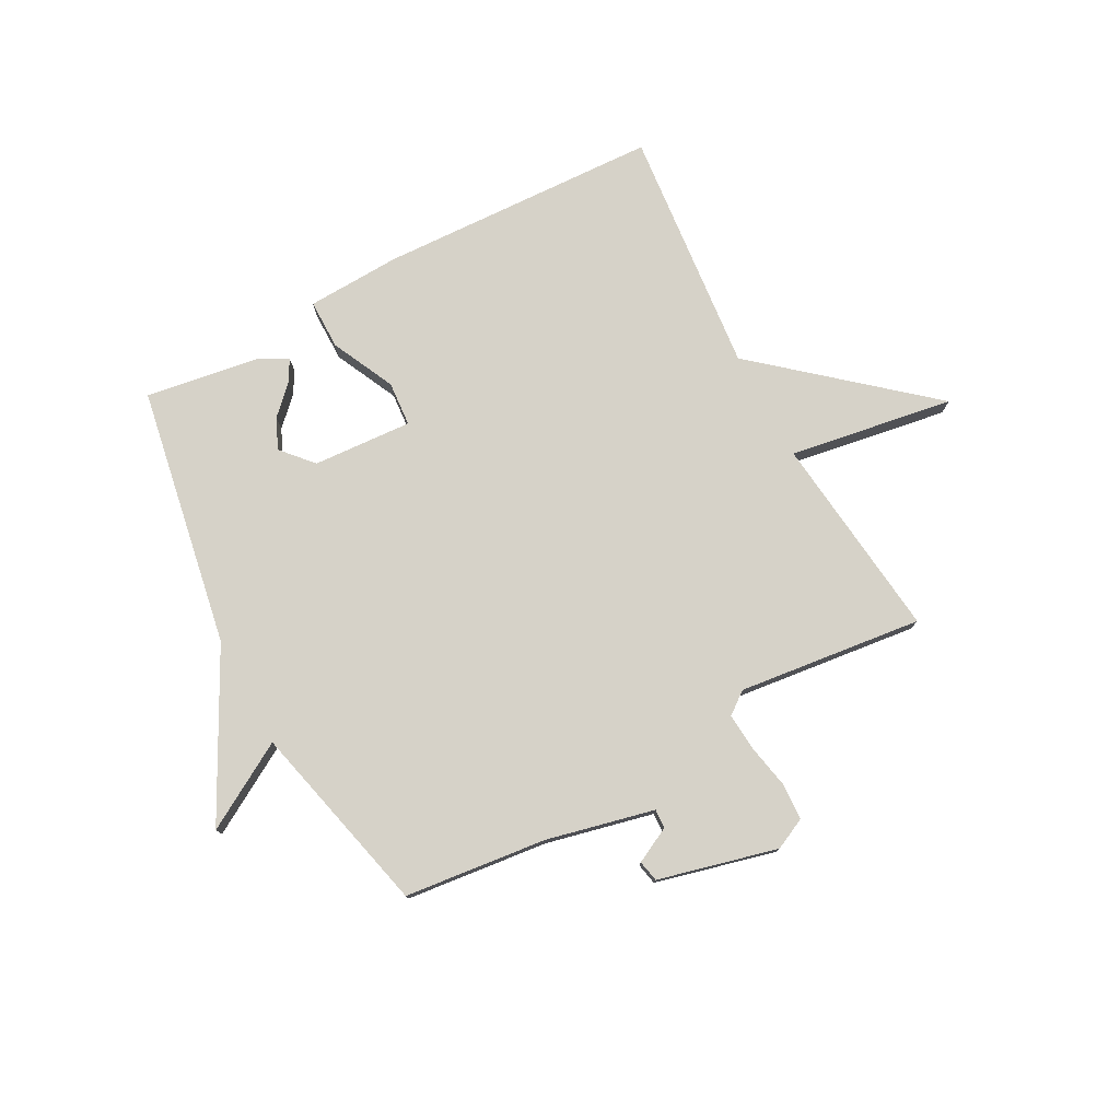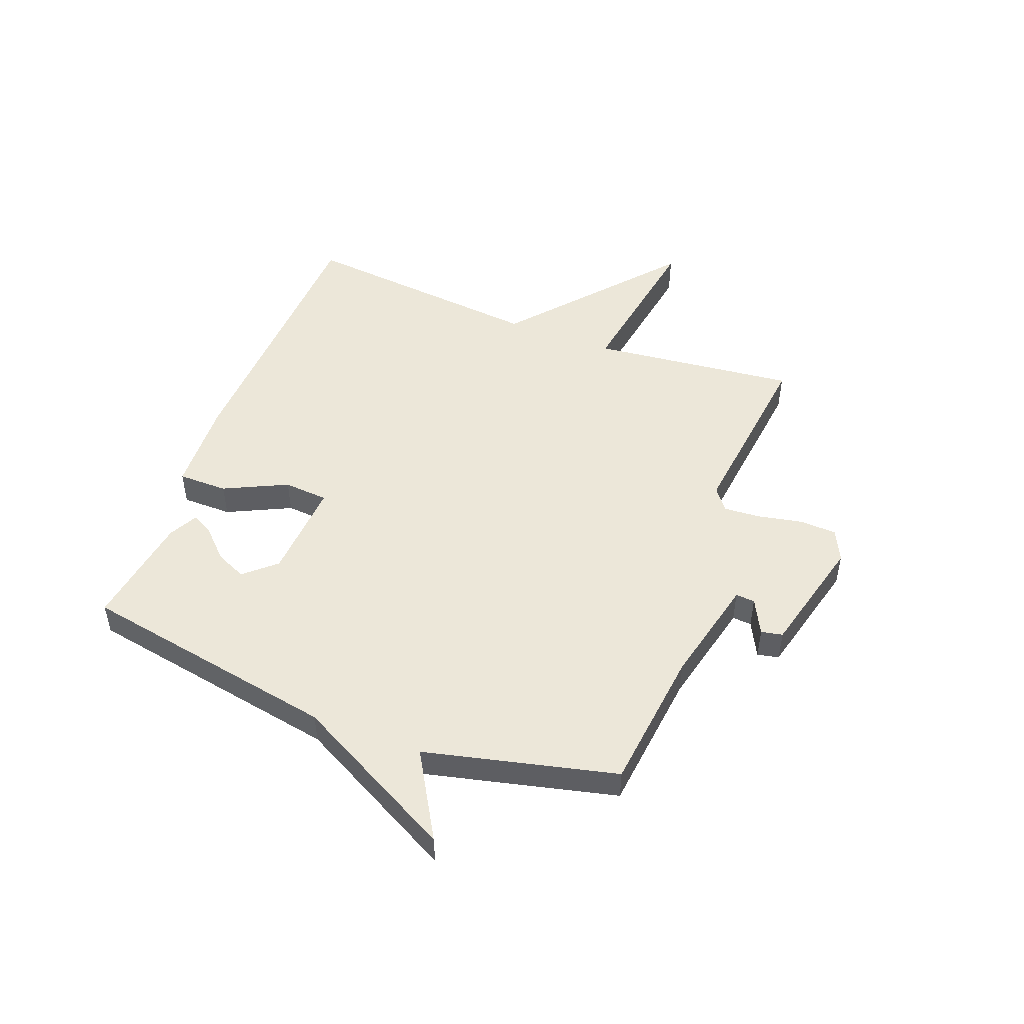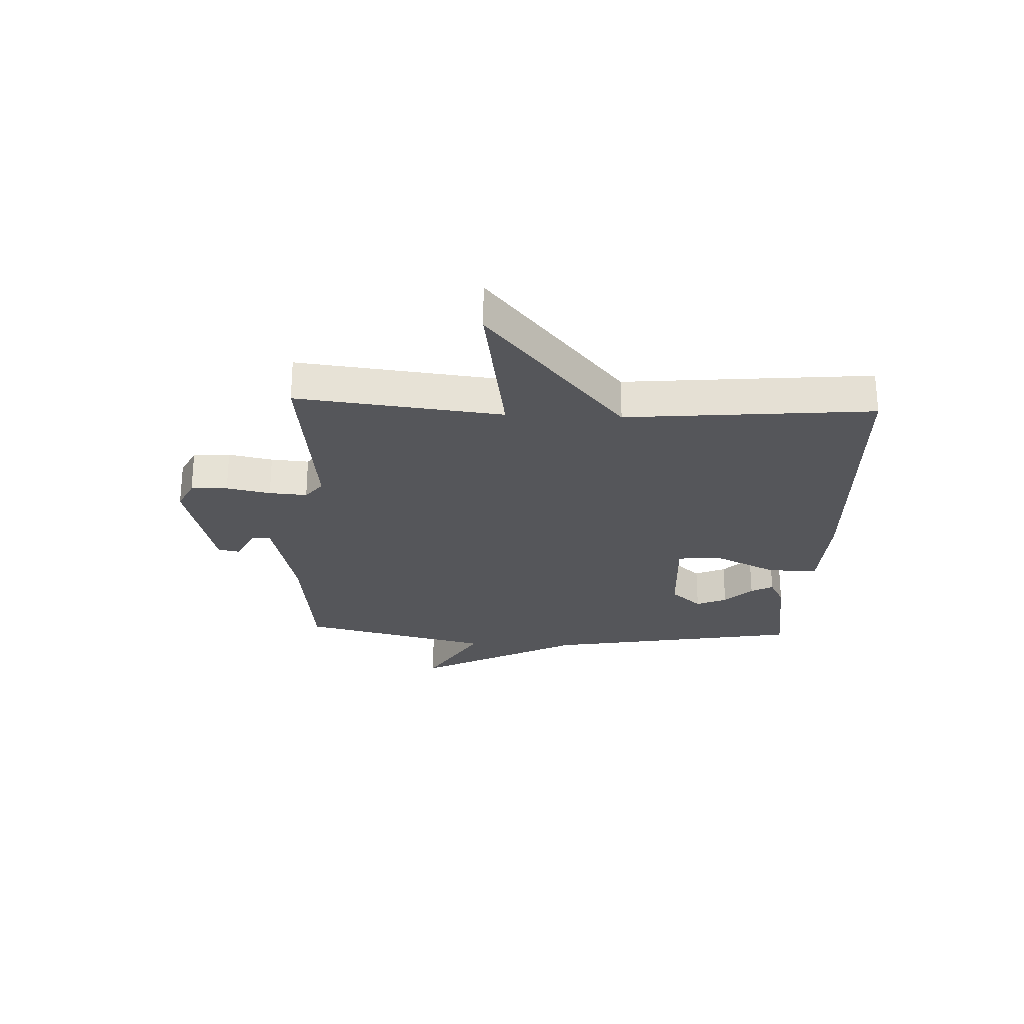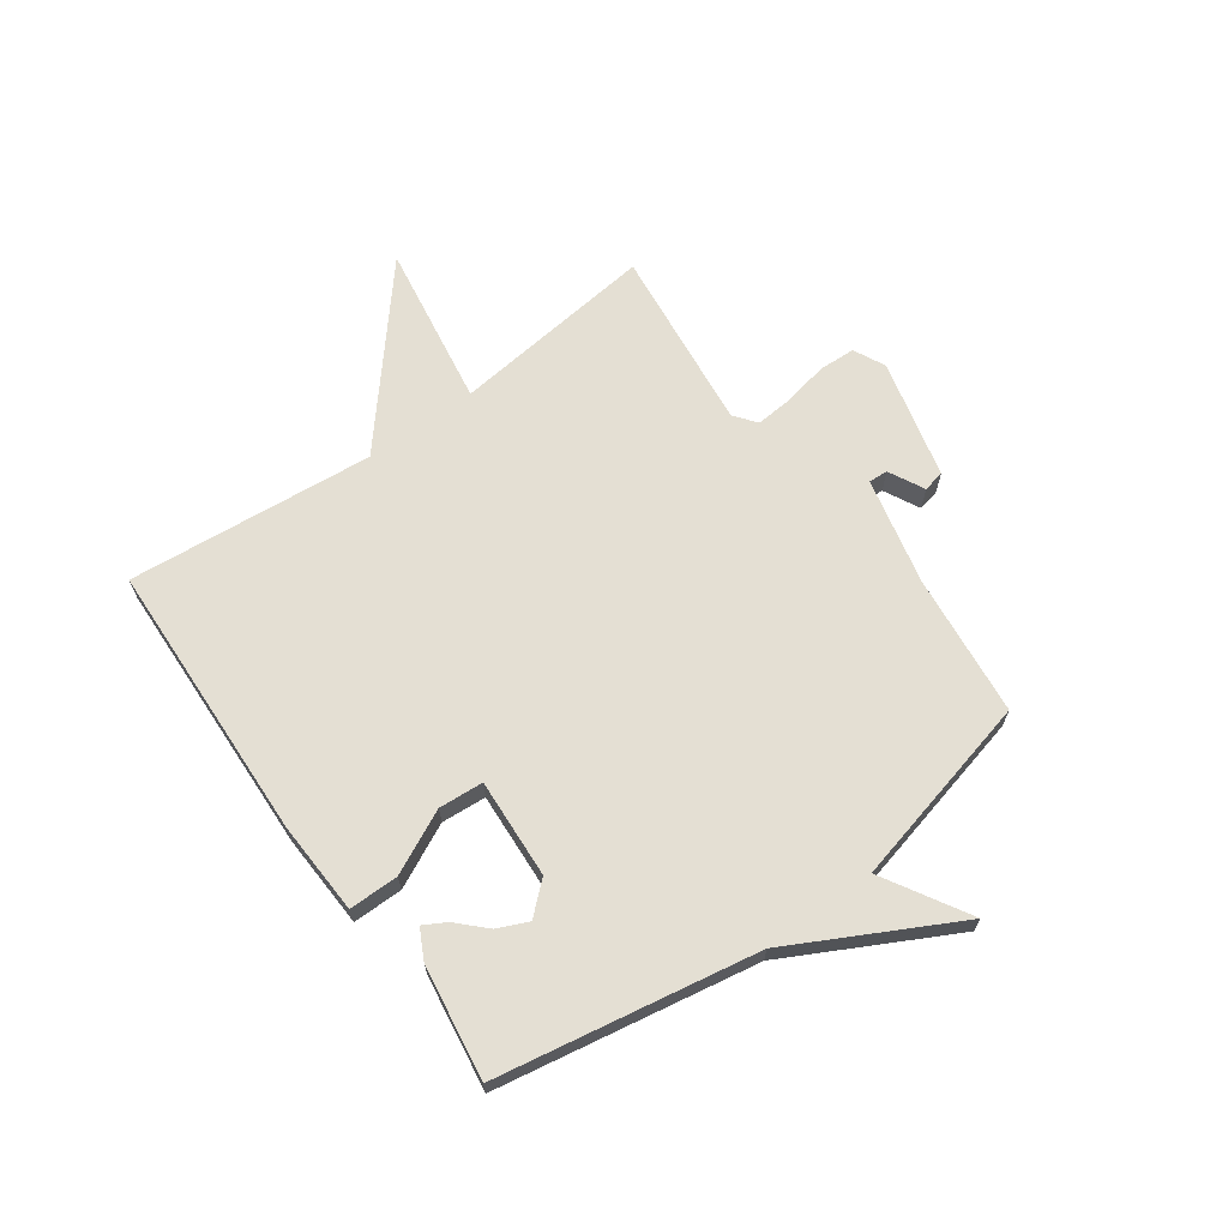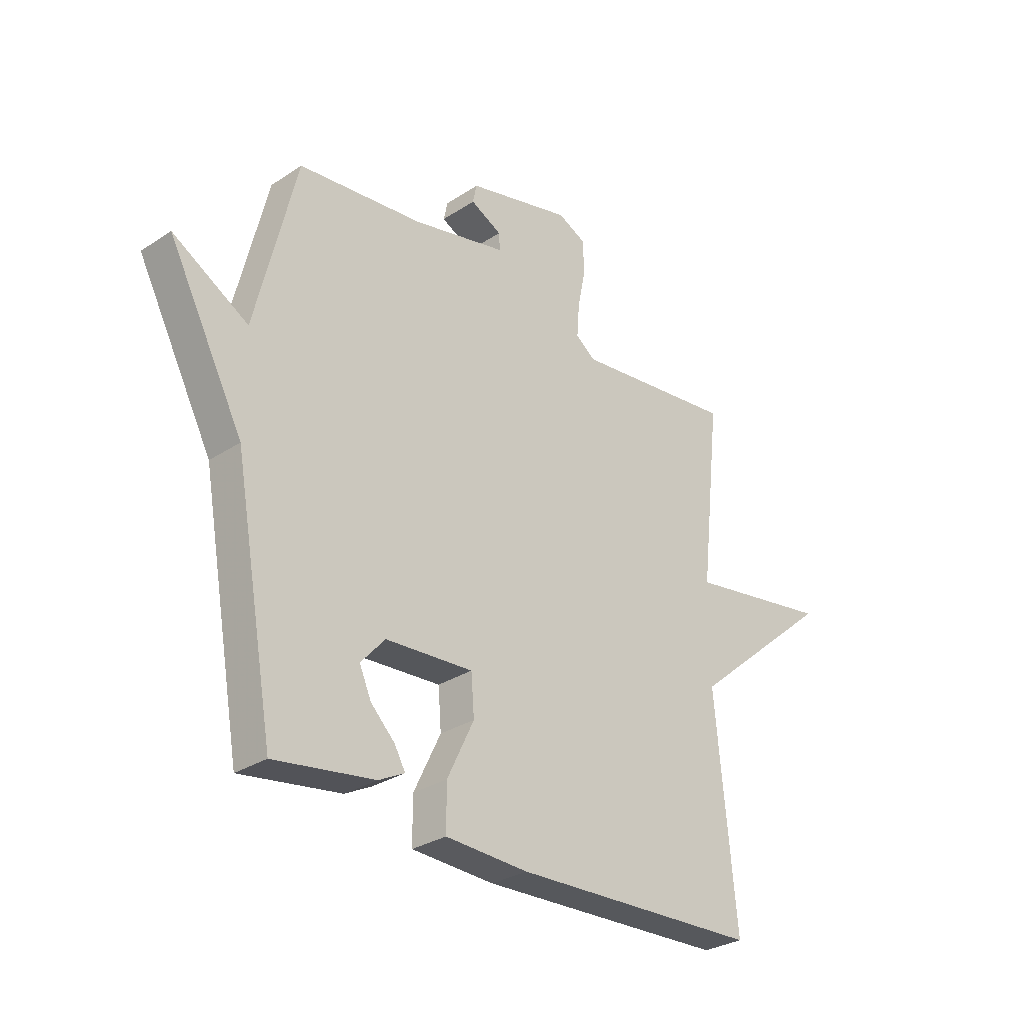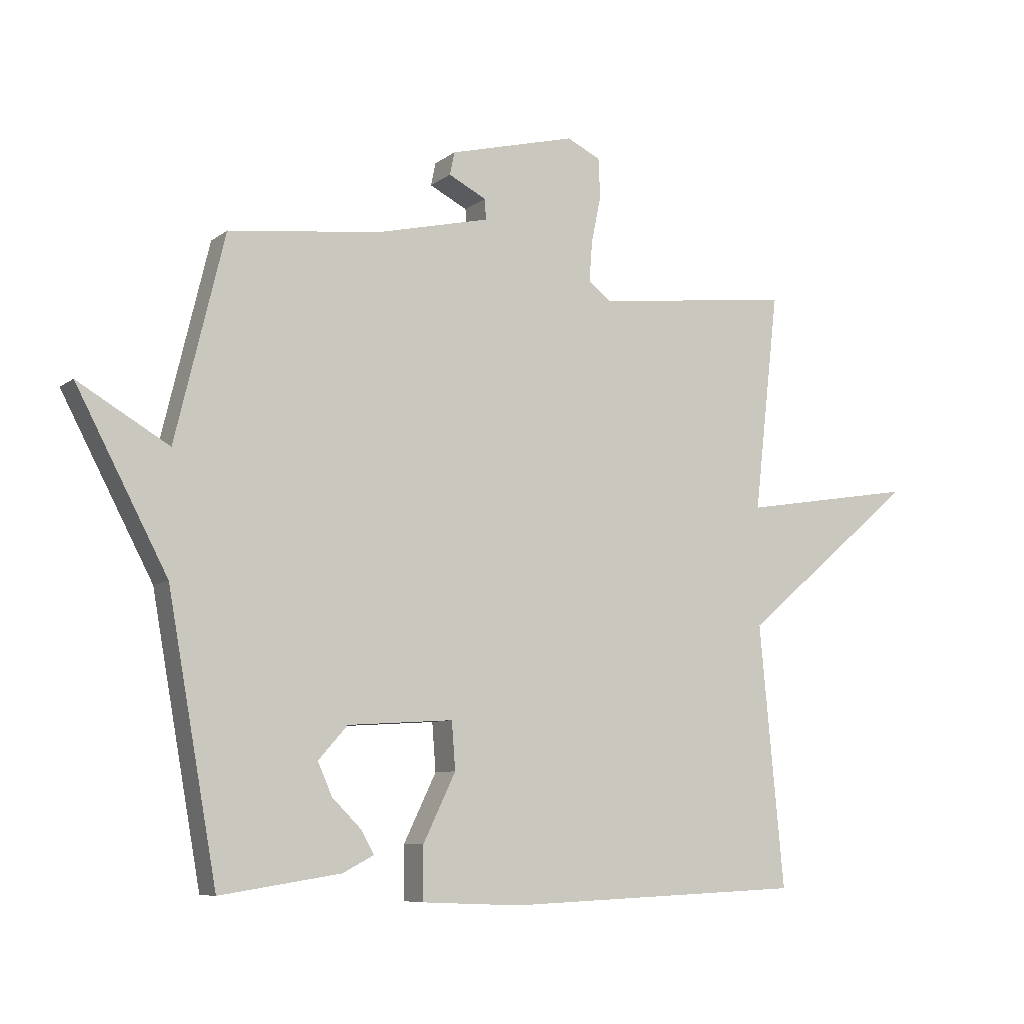
<metadata>
{"format":"obj","ext":"obj","renderer":"f3d","projection":"perspective","resolution":1024,"background":"white","views":[{"elev":77.5,"azim":-28.2,"up":"+Y"},{"elev":49.9,"azim":-69.0,"up":"+Y"},{"elev":-26.0,"azim":87.4,"up":"+Y"},{"elev":66.4,"azim":-125.9,"up":"+Y"},{"elev":-29.8,"azim":-46.1,"up":"+Z"},{"elev":-7.8,"azim":-27.7,"up":"+Z"}]}
</metadata>
<code>
v 0.5 0.07 0.5
v 0.459 0.07 0.136
v 0.75 0.07 0.183
v 0.459 0.07 -0.064
v 0.5 0.07 -0.5
v 0.002 0.07 -0.521
v -0.164 0.07 -0.514
v -0.164 0.07 -0.426
v -0.11 0.07 -0.314
v -0.116 0.07 -0.235
v -0.292 0.07 -0.246
v -0.341 0.07 -0.301
v -0.317 0.07 -0.355
v -0.269 0.07 -0.403
v -0.247 0.07 -0.442
v -0.299 0.07 -0.469
v -0.5 0.07 -0.5
v -0.582 0.07 -0.04
v -0.734 0.07 0.249
v -0.582 0.07 0.16
v -0.5 0.07 0.5
v -0.248 0.07 0.528
v -0.058 0.07 0.572
v -0.06 0.07 0.606
v -0.123 0.07 0.638
v -0.115 0.07 0.676
v 0.096 0.07 0.729
v 0.152 0.07 0.702
v 0.155 0.07 0.637
v 0.139 0.07 0.559
v 0.134 0.07 0.492
v 0.173 0.07 0.462
v 0.5 0 0.5
v 0.459 0 0.136
v 0.75 0 0.183
v 0.459 0 -0.064
v 0.5 0 -0.5
v 0.002 0 -0.521
v -0.164 0 -0.514
v -0.164 0 -0.426
v -0.11 0 -0.314
v -0.116 0 -0.235
v -0.292 0 -0.246
v -0.341 0 -0.301
v -0.317 0 -0.355
v -0.269 0 -0.403
v -0.247 0 -0.442
v -0.299 0 -0.469
v -0.5 0 -0.5
v -0.582 0 -0.04
v -0.734 0 0.249
v -0.582 0 0.16
v -0.5 0 0.5
v -0.248 0 0.528
v -0.058 0 0.572
v -0.06 0 0.606
v -0.123 0 0.638
v -0.115 0 0.676
v 0.096 0 0.729
v 0.152 0 0.702
v 0.155 0 0.637
v 0.139 0 0.559
v 0.134 0 0.492
v 0.173 0 0.462
f 28 29 30
f 27 28 30
f 26 27 30
f 25 26 30
f 24 25 30
f 23 24 30 31
f 22 23 31 32
f 20 21 22 32
f 18 19 20
f 15 16 17
f 14 15 17
f 13 14 17
f 17 18 20
f 13 17 20
f 12 13 20
f 7 8 9
f 6 7 9
f 5 6 9
f 4 5 9
f 4 9 10
f 3 4 10
f 2 3 10
f 1 2 10 11
f 11 12 20 32
f 1 11 32
f 62 61 60
f 62 60 59
f 62 59 58
f 62 58 57
f 62 57 56
f 63 62 56 55
f 64 63 55 54
f 64 54 53 52
f 52 51 50
f 49 48 47
f 49 47 46
f 49 46 45
f 52 50 49
f 52 49 45
f 52 45 44
f 41 40 39
f 41 39 38
f 41 38 37
f 41 37 36
f 42 41 36
f 42 36 35
f 42 35 34
f 43 42 34 33
f 64 52 44 43
f 64 43 33
f 1 33 34 2
f 2 34 35 3
f 3 35 36 4
f 4 36 37 5
f 5 37 38 6
f 6 38 39 7
f 7 39 40 8
f 8 40 41 9
f 9 41 42 10
f 10 42 43 11
f 11 43 44 12
f 12 44 45 13
f 13 45 46 14
f 14 46 47 15
f 15 47 48 16
f 16 48 49 17
f 17 49 50 18
f 18 50 51 19
f 19 51 52 20
f 20 52 53 21
f 21 53 54 22
f 22 54 55 23
f 23 55 56 24
f 24 56 57 25
f 25 57 58 26
f 26 58 59 27
f 27 59 60 28
f 28 60 61 29
f 29 61 62 30
f 30 62 63 31
f 31 63 64 32
f 32 64 33 1

</code>
